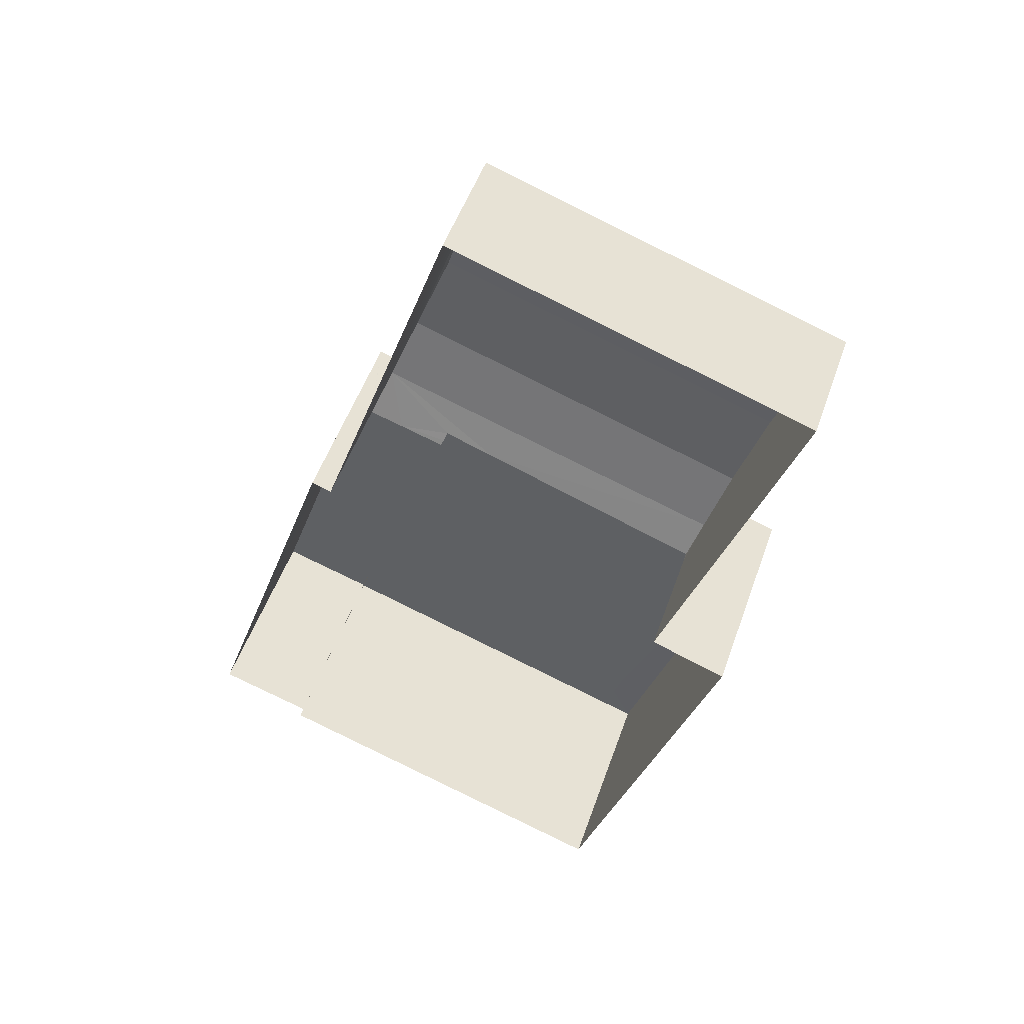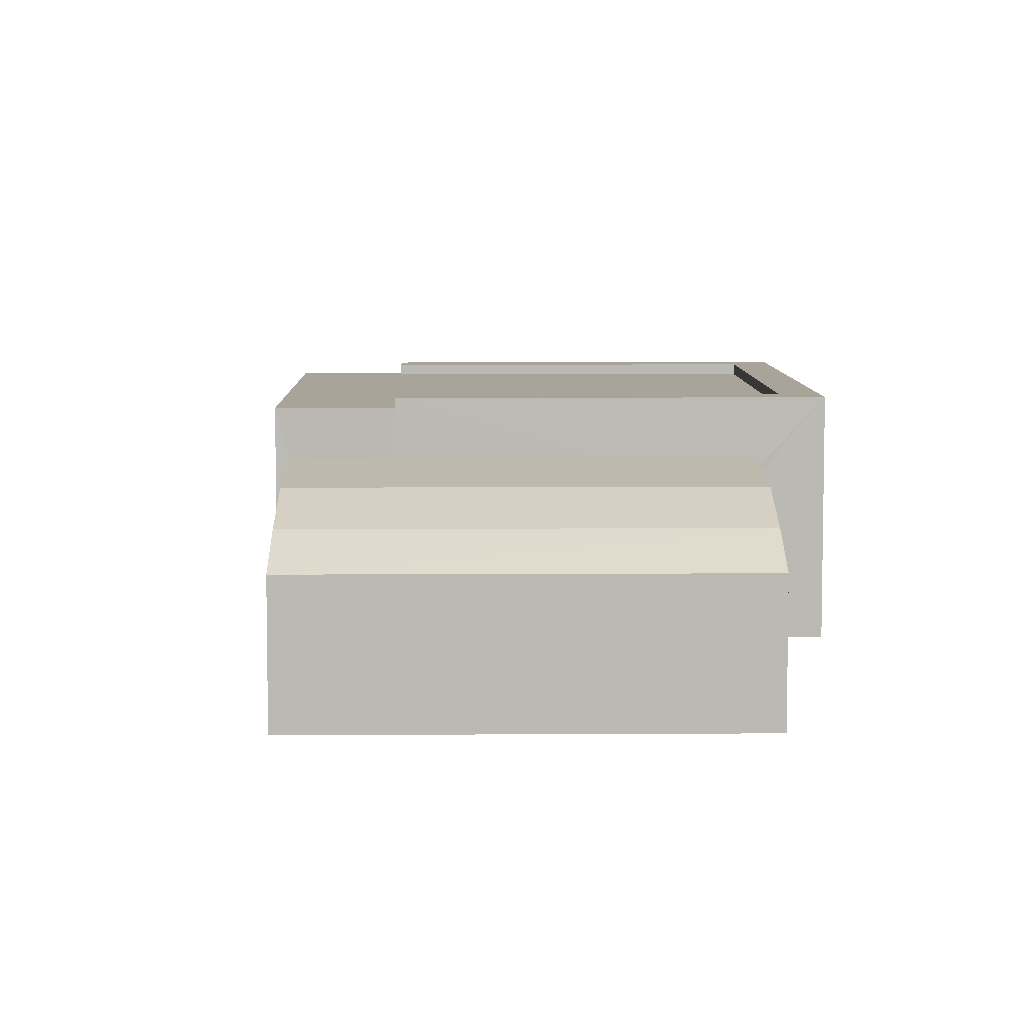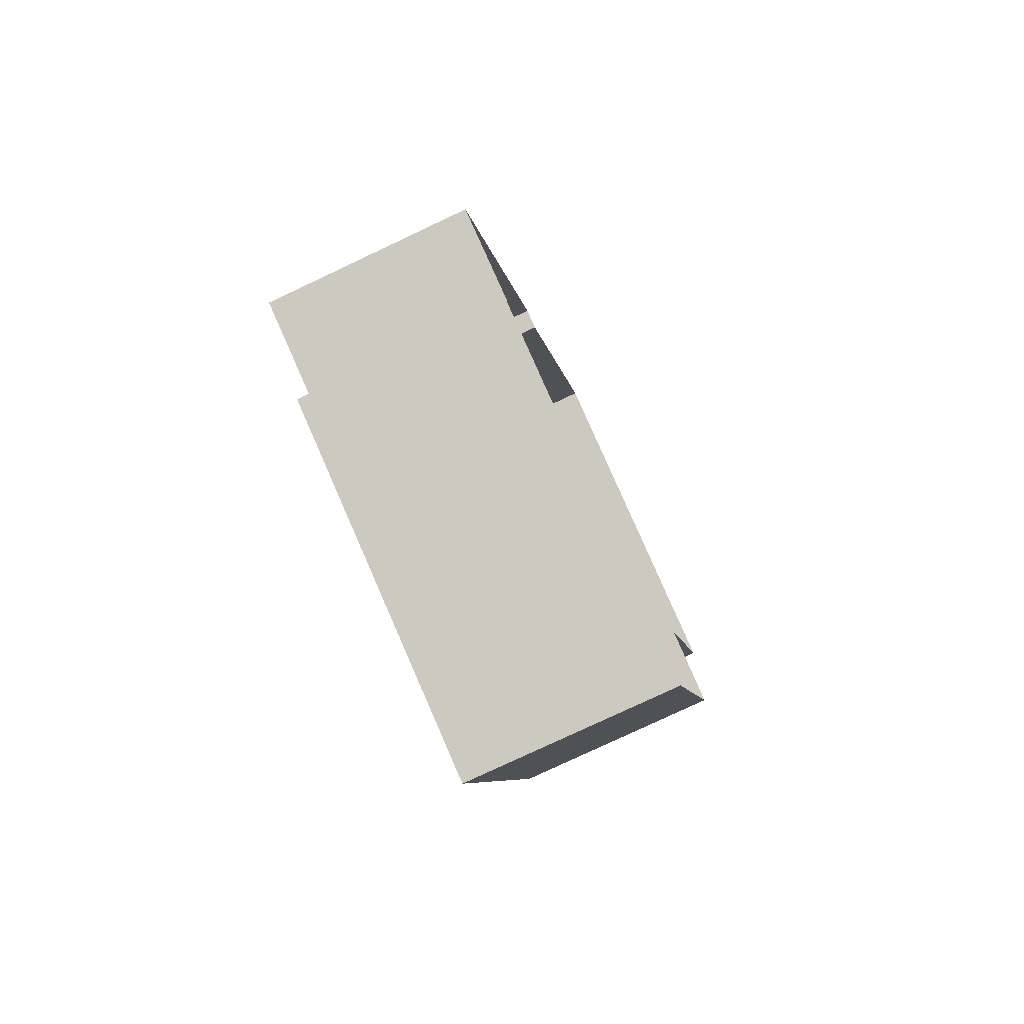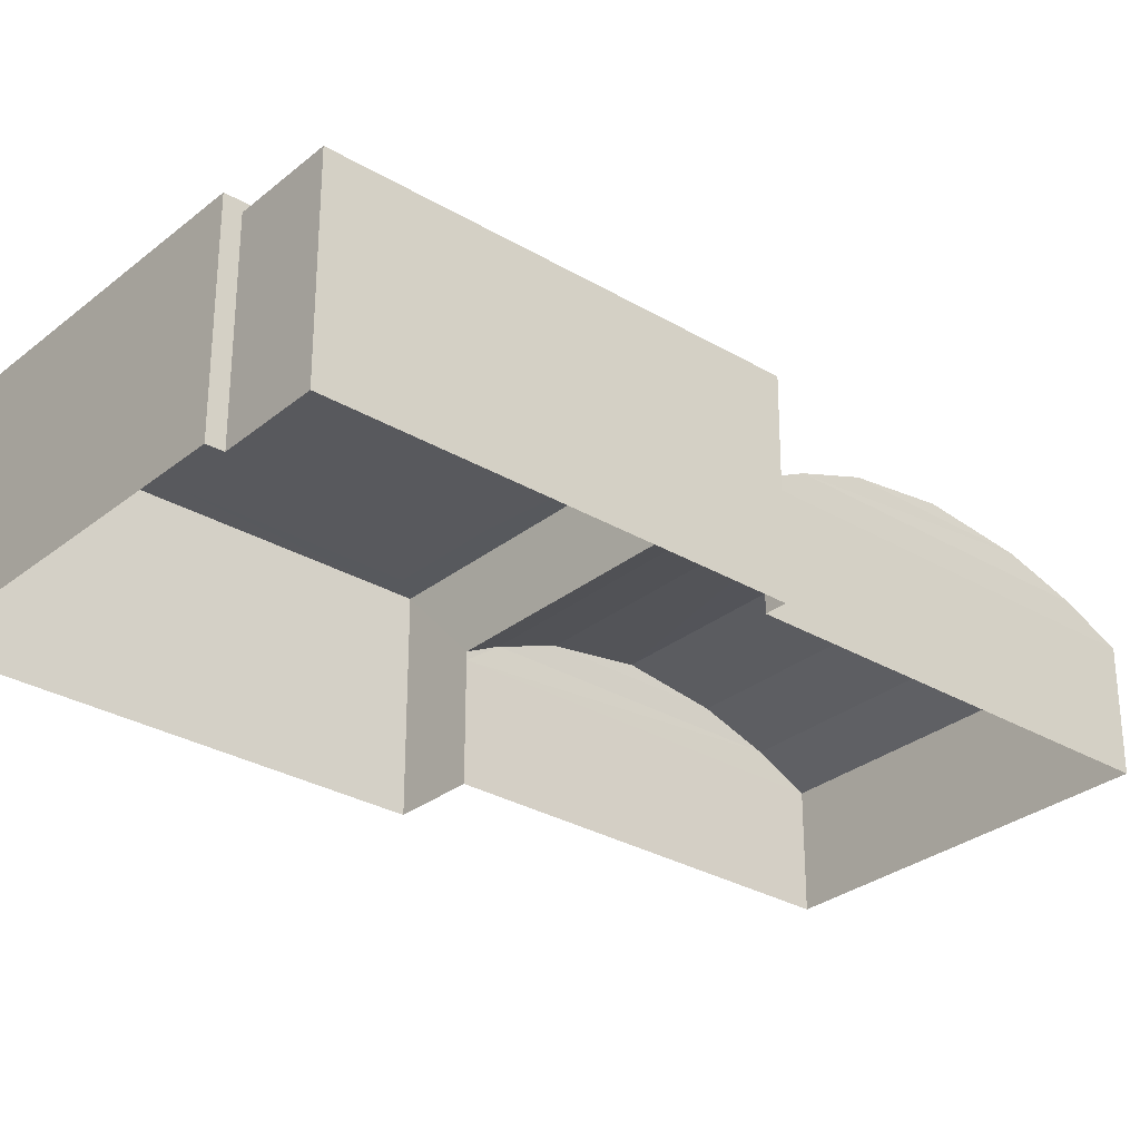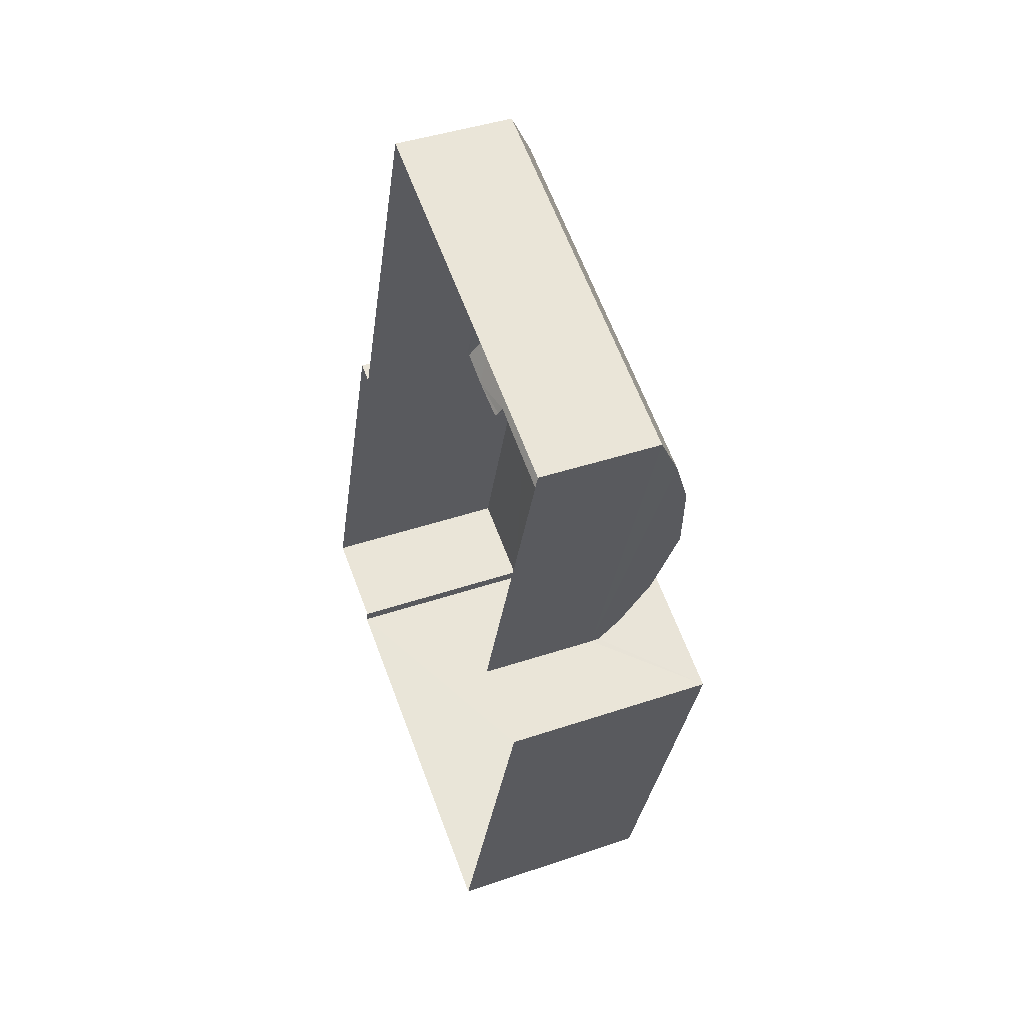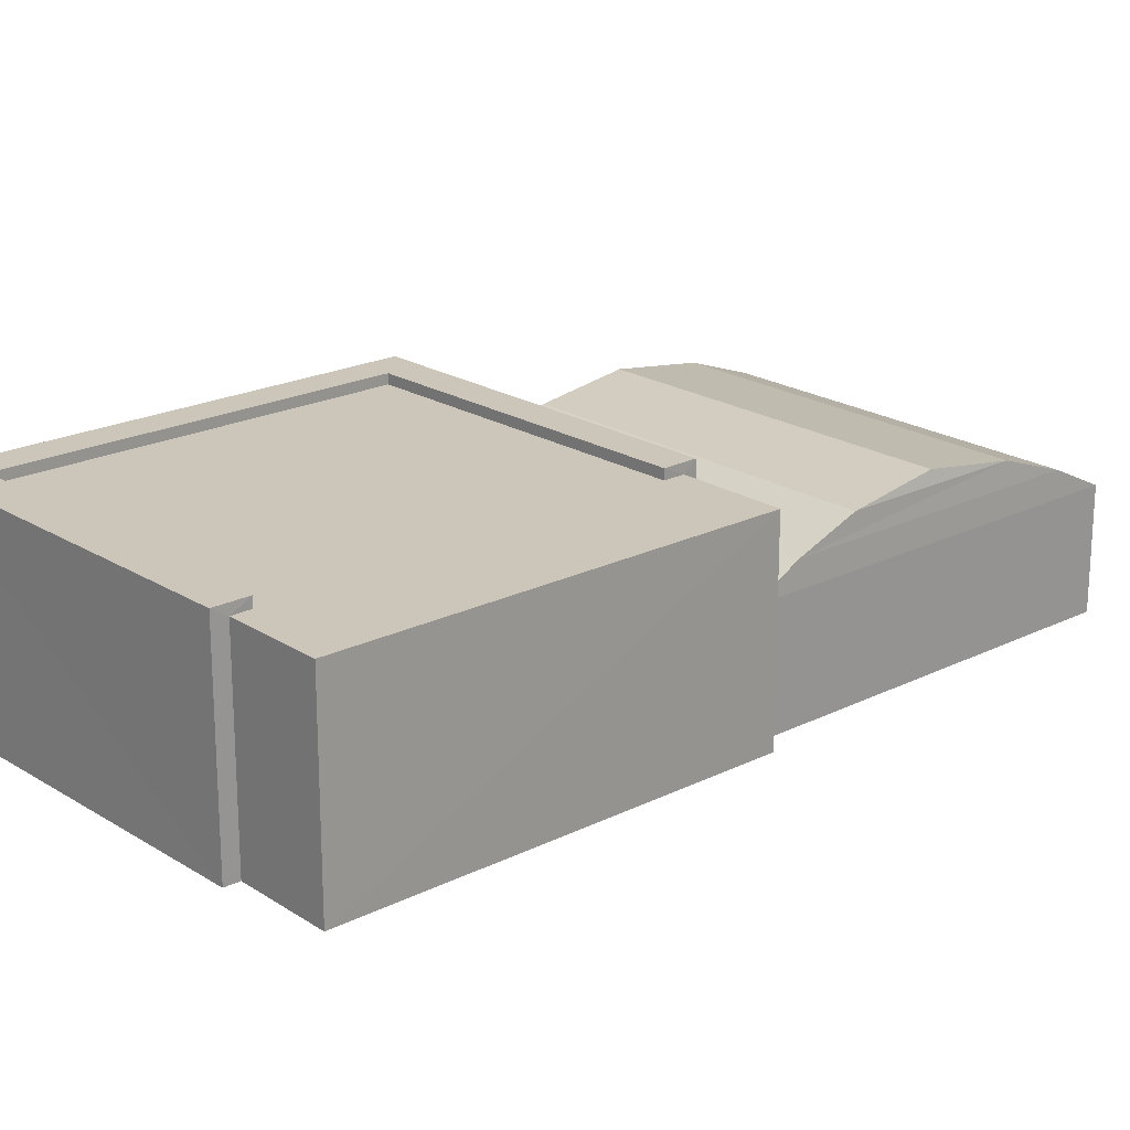
<metadata>
{"format":"obj","ext":"obj","renderer":"f3d","projection":"perspective","resolution":1024,"background":"white","views":[{"elev":50.5,"azim":-161.2,"up":"+Y"},{"elev":7.1,"azim":-162.2,"up":"+Z"},{"elev":-79.7,"azim":115.1,"up":"+Y"},{"elev":-29.9,"azim":68.1,"up":"+Z"},{"elev":43.4,"azim":-111.7,"up":"+Y"},{"elev":20.9,"azim":67.0,"up":"+Z"}]}
</metadata>
<code>
v -8.922e+04 -1.009e+05 1.436
v -8.922e+04 -1.009e+05 1.436
v -8.922e+04 -1.009e+05 1.437
v -8.922e+04 -1.009e+05 1.435
v -8.922e+04 -1.009e+05 1.437
v -8.922e+04 -1.009e+05 1.436
v -8.922e+04 -1.009e+05 1.437
v -8.922e+04 -1.009e+05 1.437
v -8.922e+04 -1.009e+05 1.438
v -8.922e+04 -1.009e+05 1.437
v -8.922e+04 -1.009e+05 3.511
v -8.922e+04 -1.009e+05 3.512
v -8.922e+04 -1.009e+05 3.224
v -8.922e+04 -1.009e+05 3.675
v -8.922e+04 -1.009e+05 3.512
v -8.922e+04 -1.009e+05 3.223
v -8.922e+04 -1.009e+05 3.511
v -8.922e+04 -1.009e+05 3.224
v -8.922e+04 -1.009e+05 2.899
v -8.922e+04 -1.009e+05 2.9
v -8.922e+04 -1.009e+05 2.972
v -8.922e+04 -1.009e+05 2.933
v -8.922e+04 -1.009e+05 2.931
v -8.922e+04 -1.009e+05 3.675
v -8.922e+04 -1.009e+05 2.901
v -8.922e+04 -1.009e+05 3.224
v -8.922e+04 -1.009e+05 3.003
v -8.922e+04 -1.009e+05 2.9
v -8.922e+04 -1.009e+05 2.93
v -8.922e+04 -1.009e+05 3.018
v -8.922e+04 -1.009e+05 4.08
v -8.922e+04 -1.009e+05 4.08
v -8.922e+04 -1.009e+05 4.081
v -8.922e+04 -1.009e+05 4.082
v -8.922e+04 -1.009e+05 4.082
v -8.922e+04 -1.009e+05 4.082
v -8.922e+04 -1.009e+05 4.081
v -8.922e+04 -1.009e+05 4.082
v -8.922e+04 -1.009e+05 3.022
v -8.922e+04 -1.009e+05 3.956
v -8.922e+04 -1.009e+05 3.957
v -8.922e+04 -1.009e+05 3.955
v -8.922e+04 -1.009e+05 3.955
v -8.922e+04 -1.009e+05 3.955
v -8.922e+04 -1.009e+05 3.957
v -8.922e+04 -1.009e+05 3.956
v -8.922e+04 -1.009e+05 3.957
f 1 2 3
f 4 1 5
f 6 4 5
f 7 8 9
f 1 3 7
f 10 5 9
f 1 7 5
f 5 7 9
f 11 12 13
f 14 15 12
f 13 16 17
f 11 13 17
f 18 19 20
f 21 22 23
f 14 17 15
f 24 14 11
f 24 11 17
f 20 25 18
f 18 25 26
f 25 27 26
f 17 16 15
f 16 19 18
f 19 16 28
f 16 13 28
f 13 29 28
f 30 26 27
f 31 32 33
f 34 35 36
f 32 37 33
f 36 35 38
f 35 37 38
f 33 37 35
f 21 23 39
f 23 29 13
f 30 39 13
f 30 13 26
f 39 23 13
f 12 26 13
f 24 17 14
f 14 12 11
f 15 16 18
f 40 41 42
f 43 42 44
f 44 45 46
f 46 45 47
f 42 41 45
f 44 42 45
f 26 12 15
f 18 26 15
f 19 1 4
f 19 28 1
f 40 31 33
f 40 42 31
f 20 4 6
f 20 19 4
f 45 34 47
f 7 47 8
f 8 47 36
f 47 34 36
f 38 10 9
f 38 37 10
f 22 43 23
f 1 28 2
f 2 28 44
f 23 43 44
f 29 23 44
f 28 29 44
f 21 39 43
f 22 21 43
f 39 32 43
f 43 32 31
f 43 31 42
f 41 35 34
f 45 41 34
f 5 20 6
f 5 25 20
f 8 38 9
f 8 36 38
f 7 3 46
f 47 7 46
f 5 10 25
f 32 39 30
f 25 10 37
f 32 27 37
f 25 37 27
f 27 32 30
f 40 33 35
f 41 40 35
f 44 3 2
f 44 46 3

</code>
